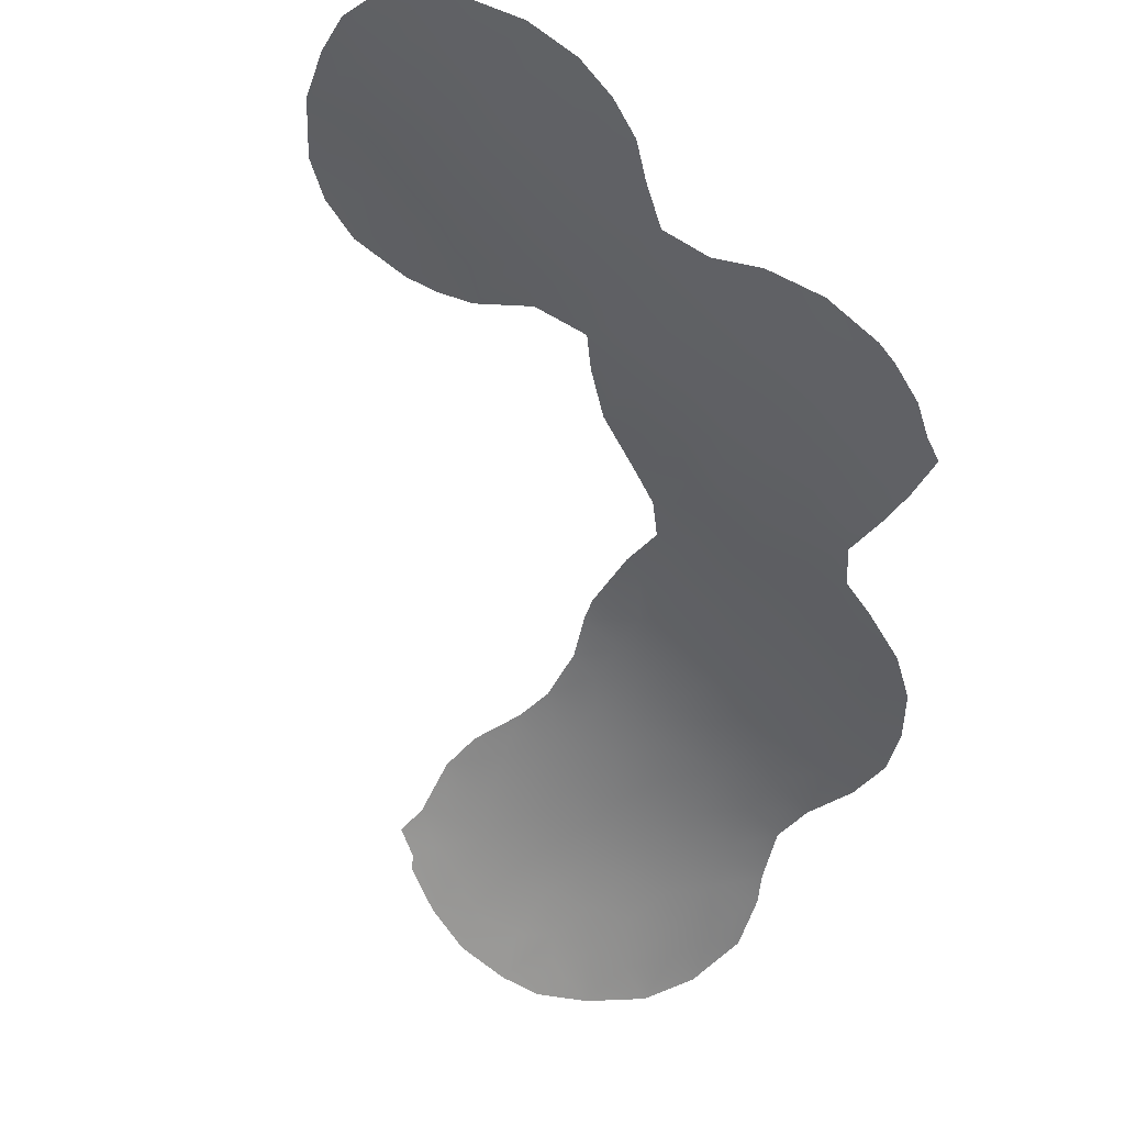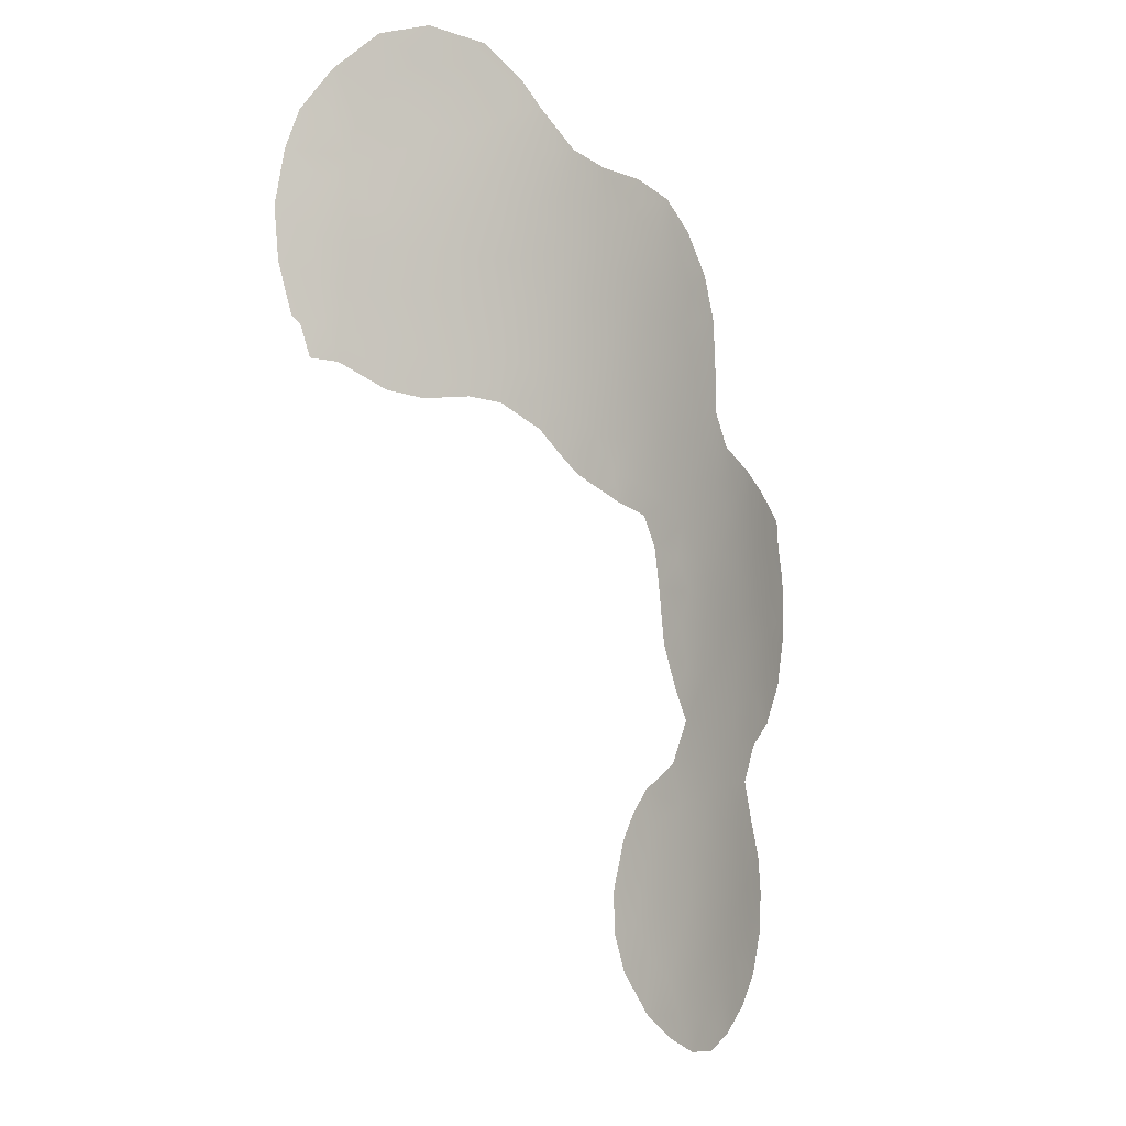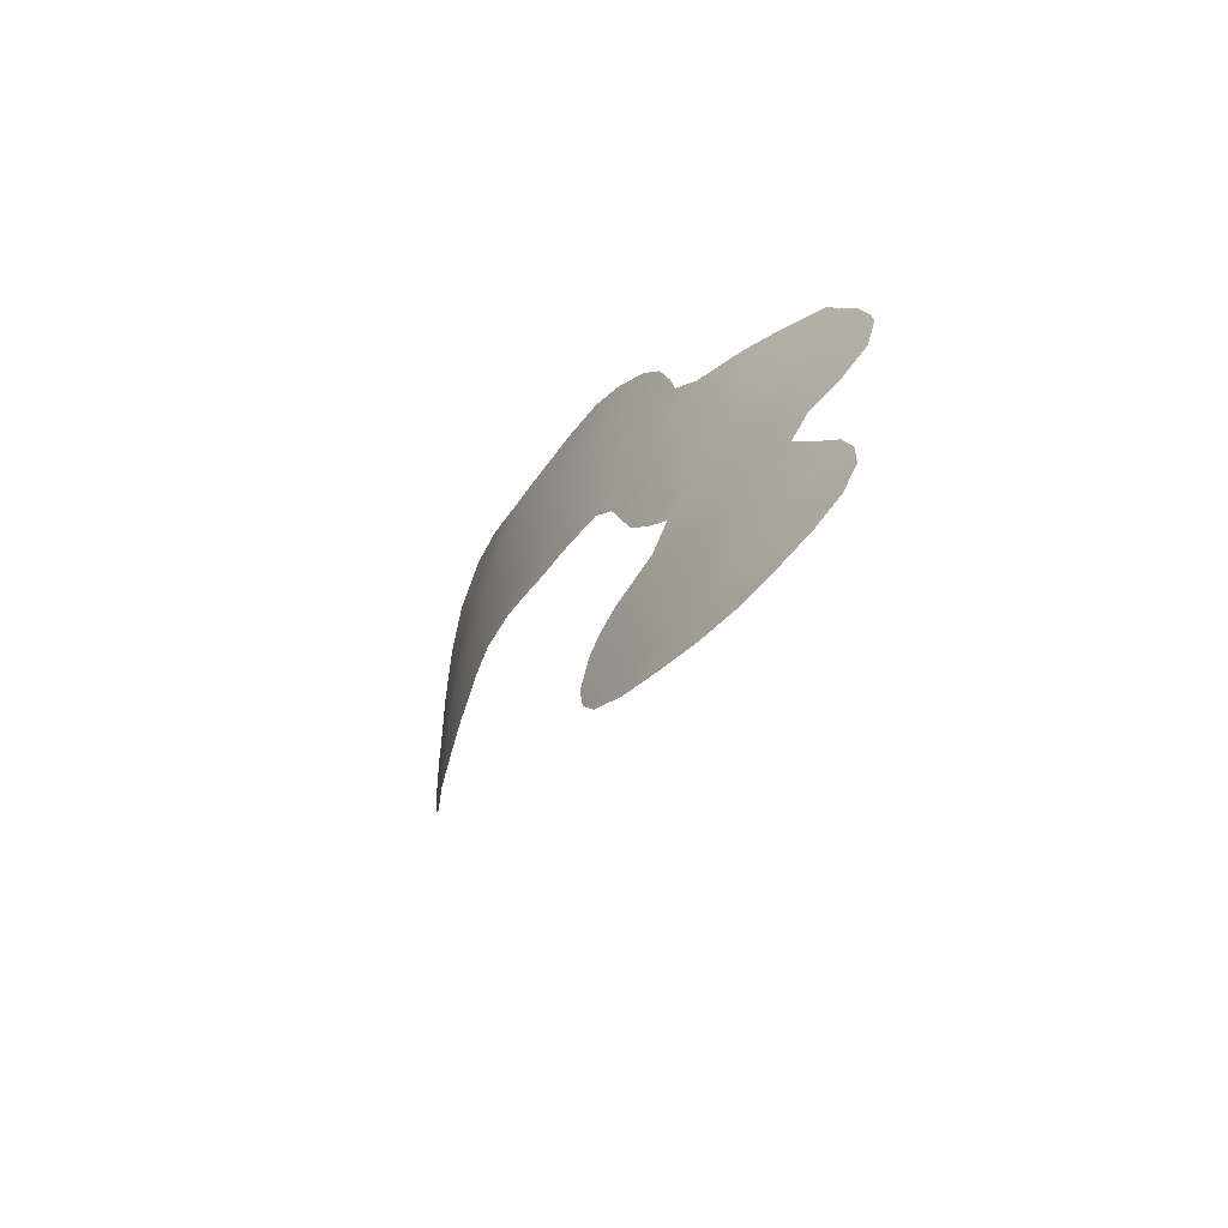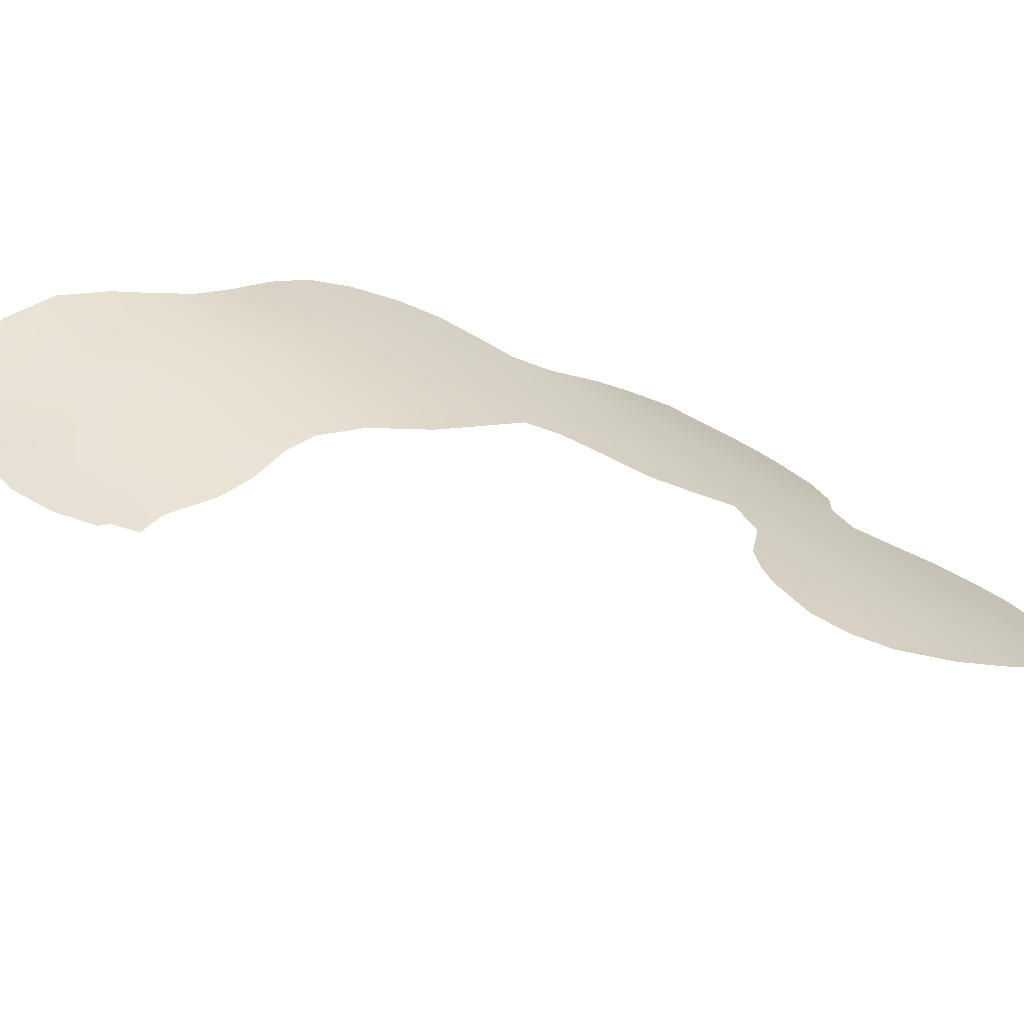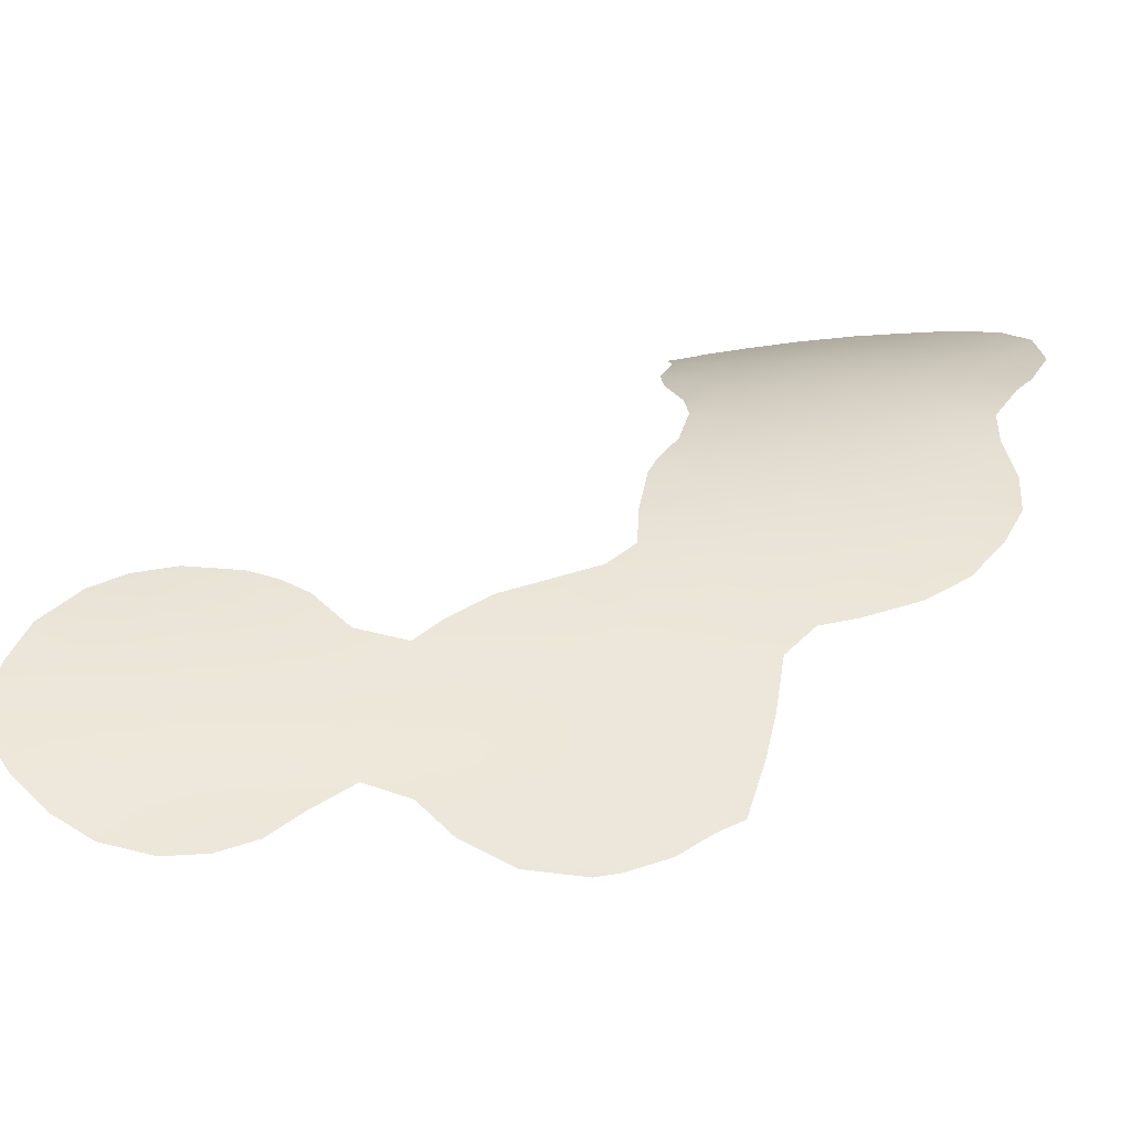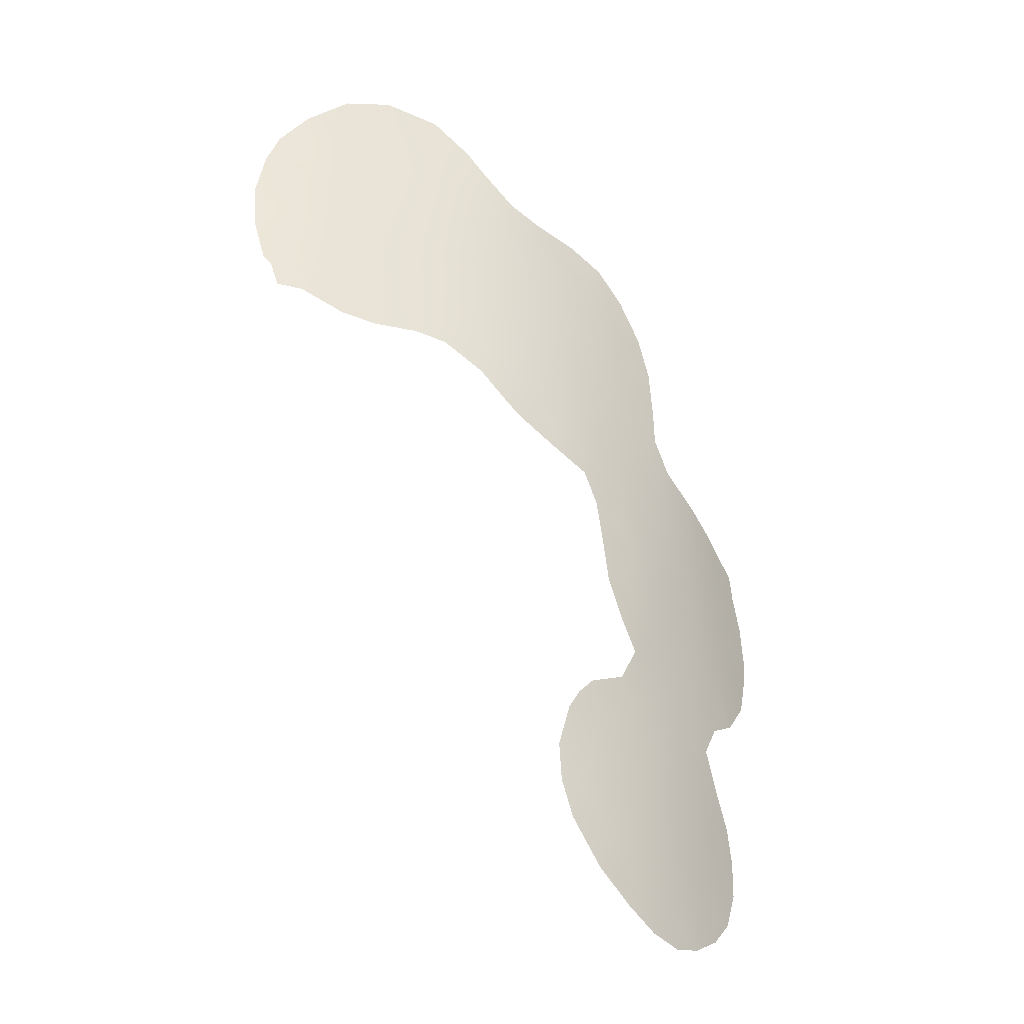
<metadata>
{"format":"obj","ext":"obj","renderer":"f3d","projection":"perspective","resolution":1024,"background":"white","views":[{"elev":-61.9,"azim":37.1,"up":"+Z"},{"elev":-7.4,"azim":-31.4,"up":"+Y"},{"elev":-71.5,"azim":67.7,"up":"+Y"},{"elev":37.1,"azim":-46.6,"up":"+Z"},{"elev":24.0,"azim":78.7,"up":"+Z"},{"elev":-41.3,"azim":-25.2,"up":"+Y"}]}
</metadata>
<code>
v 11.19 29.07 55.65
v 19.08 16.72 51.19
v 17.76 17.99 52
v -2.452 36.93 57.67
v -7.017 31.94 56.63
v 14.66 13 53.36
v -6.489 30.15 56.66
v 17.59 20.11 52.24
v 13.28 18.78 54.25
v 6.453 27.14 56.83
v -4.511 29.66 57.05
v 16.87 10.23 52.17
v -0.4263 36.86 57.86
v 17.64 11.85 51.81
v 17.35 13.51 52.02
v 12.8 32.38 55.28
v 5.235 25.58 56.95
v -2.109 33.61 57.6
v -3.419 35.26 57.47
v 16.38 8.191 52.38
v 18.59 23.2 51.88
v 12.71 21.76 54.63
v 4.069 30.55 57.39
v 14.17 25.65 54.28
v 15.11 24.13 53.76
v -0.2503 39.75 57.97
v 12.87 -0.1374 53.9
v 13.97 11.3 53.61
v 11.62 4.507 54.42
v 17.36 15.7 52.1
v -1.211 38.38 57.86
v 2.029 29.72 57.46
v 2.887 34.25 57.72
v 12.7 17.24 54.38
v 13.9 20.51 54.08
v 15.93 0.9166 52.48
v 18.57 5.534 51.11
v 9.11 32.31 56.51
v -2.242 30.02 57.38
v 15.8 20.87 53.2
v 13.69 5.109 53.6
v -4.159 38.67 57.54
v 20.57 13.27 50.15
v 22.33 17.57 49.15
v -5.639 26.78 56.7
v 0.1442 25.86 57.29
v 3.663 24.85 57.1
v 13.21 12.94 54.02
v 8.978 7.573 55.36
v -7.573 28.56 56.31
v 13.78 -1.78 53.5
v 5.04 37.18 57.64
v 9.583 8.689 55.18
v -6.783 26.87 56.43
v 13.78 33.34 54.96
v 14.53 31.38 54.53
v 9.942 21.82 55.63
v 6.805 36.78 57.25
v -1.944 25.58 57.16
v 12.42 14.25 54.39
v 2.332 39.61 57.97
v 16.7 -1.166 52.07
v 18.33 10.38 51.38
v 11.53 16.23 54.78
v 5.099 23.64 56.88
v 15.31 -1.83 52.79
v 19.16 12.11 50.96
v 10.93 36.24 56.13
v 12.29 10.97 54.29
v 14.95 27.24 54.08
v 15.92 25.78 53.53
v 12.27 -1.131 54.14
v -4.392 40.63 57.59
v 21.28 23.11 50.16
v 21.54 21.95 49.91
v 5.889 23.11 56.7
v 0.3868 40.95 58.05
v 11.08 18.74 55.07
v 18.18 0.02365 51.25
v 21.77 15.17 49.42
v 19.28 1.474 50.61
v 8.375 5.301 55.46
v 3.201 38.69 57.9
v -7.525 37.1 56.69
v 8.504 3.48 55.39
v 10.42 9.742 54.92
v 22.33 18.58 49.2
v 22.09 20.42 49.46
v -7.195 28.19 56.39
v 10.75 20.45 55.25
v 19.48 24.23 51.4
v 8.218 22.22 56.16
v 11.11 32.32 55.89
v 21.45 16.94 49.71
v -5.262 31.7 57.03
v 1.646 25.75 57.31
v 8.216 26.97 56.42
v 18.1 7.444 51.42
v -6.196 36.53 57
v 12 27.61 55.27
v -1.162 31.89 57.56
v 16.52 19.1 52.74
v 18.93 14.63 51.2
v -1.555 26.95 57.27
v 15.12 9.789 53.03
v -1.377 28.6 57.36
v -6.321 28.46 56.63
v 4.929 35.36 57.57
v 0.4935 27.78 57.4
v 8.154 30.85 56.67
v -8.168 30.74 56.25
v 13.06 23.8 54.61
v 19.14 18.98 51.27
v 10.32 26.8 55.81
v 4.634 27.37 57.13
v 17.75 9.041 51.66
v 9.589 23.17 55.83
v 18.98 21.21 51.52
v 1.213 37.81 57.93
v -5.347 35.29 57.15
v 10.58 -0.009069 54.76
v -3.561 25.79 56.99
v 16.93 6.032 52.03
v -4.192 33.44 57.3
v 15.89 11.95 52.72
v 12.2 6.75 54.23
v 1.288 33.44 57.74
v -8.065 35.42 56.51
v 20.05 5.23 50.17
v 15.04 18.95 53.48
v 16.27 17.45 52.75
v 9.798 4.023 55.04
v 11.91 33.88 55.7
v 14.5 22.34 53.89
v 15.22 6.401 52.93
v 13.81 7.227 53.57
v 13.62 27.36 54.64
v 14.86 28.87 54.21
v 5.42 29.02 57.1
v -8.403 33.03 56.31
v 0.7918 31.78 57.64
v 19.97 3.428 50.21
v 4.903 32.91 57.44
v 6.137 30.89 57.1
v 15.94 14.11 52.77
v 14.55 14.75 53.47
v 3.765 28.82 57.32
v 16.17 22.86 53.18
v 7.854 23.58 56.3
v 0.9299 35.43 57.83
v 12.3 20.17 54.7
v -2.422 39.72 57.84
v 20.73 20.16 50.34
v 9.04 36.74 56.65
v -2.247 41.28 57.95
v 17.43 0.644 51.68
v 12.09 1.321 54.21
v 13.13 29.24 54.96
v 12.32 25.87 55.02
v 20.16 22.3 50.83
v 2.738 27.59 57.33
v 17.36 22.17 52.51
v 10.97 24.45 55.43
v 14.23 3.378 53.34
v 8.225 33.65 56.8
v -1.275 35.31 57.76
v -0.2553 30 57.51
v 3.683 26.17 57.18
v 12.42 35.05 55.59
v 15.8 15.84 52.91
v 13.95 1.474 53.43
v 20.5 17.81 50.36
v 19.77 6.931 50.4
v 19.05 8.494 50.89
v 9.108 1.849 55.2
v 10.28 6.097 54.92
v 15.52 2.623 52.72
v 17.96 24.98 52.37
v -6.256 38.92 57.11
v 8.96 24.94 56.12
v 8.681 35.36 56.73
v 18.73 13.07 51.25
v 10.15 34.18 56.29
v 6.868 24.91 56.59
v 10.68 8.055 54.81
v 12.85 9.116 54.03
v 7.04 32.56 57.02
v -3.124 31.67 57.39
v 10.23 30.72 56.08
v 9.224 28.96 56.26
v 14.48 16.94 53.63
v -5.027 27.65 56.86
v 2.633 31.99 57.57
v 13.17 15.36 54.14
v 12.25 30.85 55.4
v 14.76 -0.4692 53.04
v 17.3 2.256 51.77
v 20.39 15.69 50.36
v -3.111 28.07 57.17
v 10.84 2.381 54.65
v 18.78 3.66 50.92
v 7.349 29.03 56.75
v 6.674 34.55 57.2
v 11.36 22.56 55.2
v -0.2482 33.71 57.72
v 12.75 2.96 53.97
v -4.568 37.17 57.38
v 2.997 36.53 57.86
v 14.75 8.208 53.18
v 15.38 4.545 52.82
v 17.02 3.91 51.94
v -6.447 34.26 56.89
v 17.17 23.91 52.73
f 192 199 122
f 46 109 96
f 114 1 100
f 27 196 51
f 114 180 97
f 12 116 20
f 124 212 120
f 135 20 123
f 105 125 12
f 28 69 48
f 144 23 143
f 15 30 103
f 115 147 139
f 148 134 25
f 160 74 75
f 26 77 61
f 130 102 131
f 62 156 79
f 100 158 137
f 195 93 16
f 159 163 114
f 2 198 103
f 32 147 161
f 19 166 18
f 3 30 131
f 103 30 2
f 125 145 15
f 185 53 86
f 27 51 72
f 30 145 170
f 2 113 172
f 172 153 87
f 28 105 186
f 4 31 13
f 183 38 165
f 118 113 8
f 40 130 35
f 119 31 26
f 189 195 1
f 182 43 67
f 104 46 59
f 6 28 48
f 48 146 6
f 114 190 1
f 97 180 184
f 38 189 110
f 189 190 110
f 53 185 49
f 104 106 109
f 7 107 50
f 7 50 111
f 94 44 80
f 46 104 109
f 108 143 33
f 4 19 207
f 109 167 32
f 111 140 5
f 138 158 56
f 190 114 97
f 98 116 174
f 117 57 92
f 105 12 20
f 20 116 98
f 24 25 112
f 19 124 120
f 124 95 212
f 123 20 98
f 192 122 45
f 201 211 37
f 58 154 181
f 181 203 58
f 95 124 188
f 6 125 28
f 61 119 26
f 83 119 61
f 16 93 133
f 18 101 188
f 18 124 19
f 12 63 116
f 174 116 63
f 191 131 170
f 170 131 30
f 105 28 125
f 12 125 14
f 9 130 191
f 130 9 35
f 25 134 112
f 112 134 22
f 168 115 17
f 115 10 17
f 47 17 65
f 123 98 37
f 36 196 171
f 196 66 51
f 62 36 156
f 36 62 196
f 12 14 63
f 67 63 14
f 93 38 183
f 93 183 133
f 138 70 137
f 140 128 212
f 70 24 137
f 25 24 71
f 70 71 24
f 25 71 213
f 8 40 162
f 142 81 201
f 144 139 23
f 27 72 121
f 6 146 145
f 139 147 23
f 40 134 148
f 168 17 47
f 106 104 199
f 151 78 90
f 115 139 10
f 177 197 36
f 7 95 11
f 153 172 113
f 68 181 154
f 181 68 183
f 191 130 131
f 26 152 155
f 155 77 26
f 162 118 8
f 113 3 8
f 8 3 102
f 102 3 131
f 56 16 55
f 59 122 104
f 206 157 200
f 121 157 27
f 157 171 27
f 145 30 15
f 171 196 27
f 206 200 29
f 100 1 158
f 137 158 138
f 137 159 100
f 100 159 114
f 181 165 203
f 10 202 97
f 20 135 209
f 105 209 186
f 186 136 126
f 118 160 153
f 56 195 16
f 26 31 152
f 119 13 31
f 150 13 119
f 32 161 109
f 109 161 96
f 21 118 162
f 127 141 205
f 18 188 124
f 112 163 159
f 112 159 24
f 176 82 49
f 7 111 5
f 79 156 81
f 2 172 198
f 32 23 147
f 161 147 115
f 109 106 167
f 106 39 167
f 65 184 76
f 65 17 184
f 133 68 169
f 165 187 203
f 150 127 205
f 150 166 13
f 127 150 33
f 141 167 101
f 167 39 101
f 115 168 161
f 161 168 96
f 168 47 96
f 19 4 166
f 4 13 166
f 2 30 3
f 48 194 146
f 191 34 9
f 58 108 52
f 203 108 58
f 208 52 108
f 14 125 15
f 125 6 145
f 132 176 29
f 16 133 55
f 169 55 133
f 133 183 68
f 130 40 102
f 102 40 8
f 35 22 134
f 35 134 40
f 28 186 69
f 33 143 193
f 141 193 32
f 137 24 159
f 146 191 170
f 170 145 146
f 146 194 191
f 167 141 32
f 36 171 177
f 2 3 113
f 129 37 173
f 98 173 37
f 98 174 173
f 29 126 41
f 153 88 87
f 11 39 199
f 192 11 199
f 7 11 107
f 50 107 89
f 89 107 54
f 94 172 87
f 44 94 87
f 175 85 132
f 176 126 29
f 75 153 160
f 88 153 75
f 101 205 141
f 198 80 43
f 80 198 94
f 4 42 31
f 42 152 31
f 132 85 82
f 176 132 82
f 151 22 35
f 118 153 113
f 177 164 210
f 126 185 186
f 185 126 176
f 185 176 49
f 204 57 117
f 57 204 90
f 152 42 73
f 35 9 151
f 9 78 151
f 1 195 158
f 81 197 201
f 21 178 91
f 178 21 213
f 177 171 164
f 41 206 29
f 160 91 74
f 160 118 21
f 160 21 91
f 179 99 84
f 135 123 210
f 126 136 41
f 144 202 139
f 92 149 117
f 76 149 92
f 139 202 10
f 163 112 204
f 182 103 43
f 185 86 186
f 43 103 198
f 67 14 182
f 182 14 15
f 34 64 78
f 78 9 34
f 84 99 128
f 183 165 181
f 182 15 103
f 152 73 155
f 117 163 204
f 7 5 95
f 34 194 64
f 117 180 163
f 186 86 69
f 144 110 202
f 188 11 95
f 189 1 190
f 140 212 5
f 187 144 143
f 184 149 76
f 39 11 188
f 90 204 22
f 93 189 38
f 110 190 202
f 11 192 107
f 180 114 163
f 194 60 64
f 180 149 184
f 149 180 117
f 34 191 194
f 107 45 54
f 192 45 107
f 143 23 193
f 175 200 121
f 194 48 60
f 158 195 56
f 93 195 189
f 211 123 37
f 66 196 62
f 123 211 210
f 197 81 156
f 39 188 101
f 33 193 127
f 193 23 32
f 94 198 172
f 199 39 106
f 200 175 132
f 201 197 211
f 177 211 197
f 10 97 184
f 201 129 142
f 17 10 184
f 201 37 129
f 29 200 132
f 202 190 97
f 119 208 150
f 33 208 108
f 200 157 121
f 199 104 122
f 36 197 156
f 108 203 143
f 165 38 187
f 110 187 38
f 187 110 144
f 164 171 206
f 90 22 151
f 127 193 141
f 205 101 18
f 205 18 166
f 164 206 41
f 150 205 166
f 41 135 210
f 204 112 22
f 143 203 187
f 136 135 41
f 208 33 150
f 206 171 157
f 4 207 42
f 208 83 52
f 207 19 120
f 136 209 135
f 20 209 105
f 209 136 186
f 207 99 179
f 208 119 83
f 207 120 99
f 40 148 162
f 210 211 177
f 41 210 164
f 128 120 212
f 212 95 5
f 213 71 178
f 25 213 148
f 148 213 162
f 42 207 179
f 213 21 162
f 42 179 73
f 99 120 128

</code>
